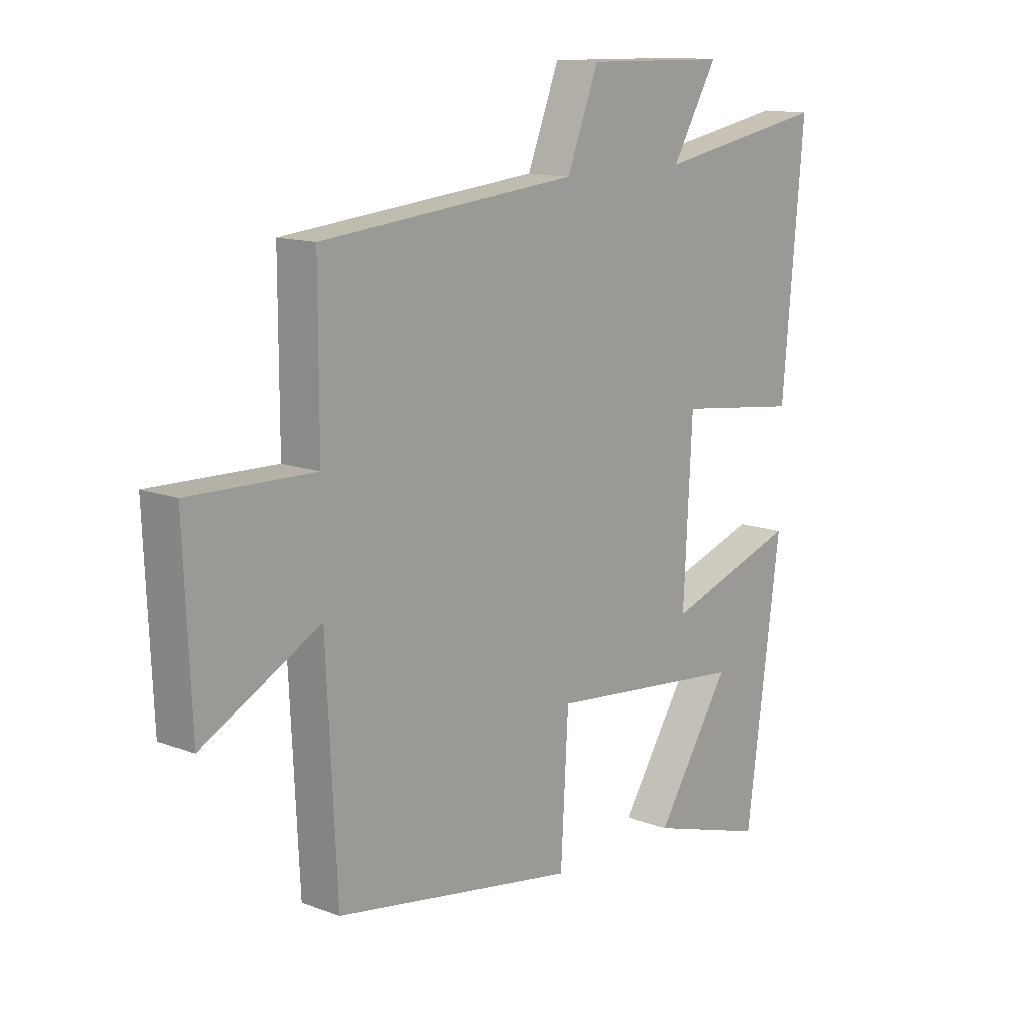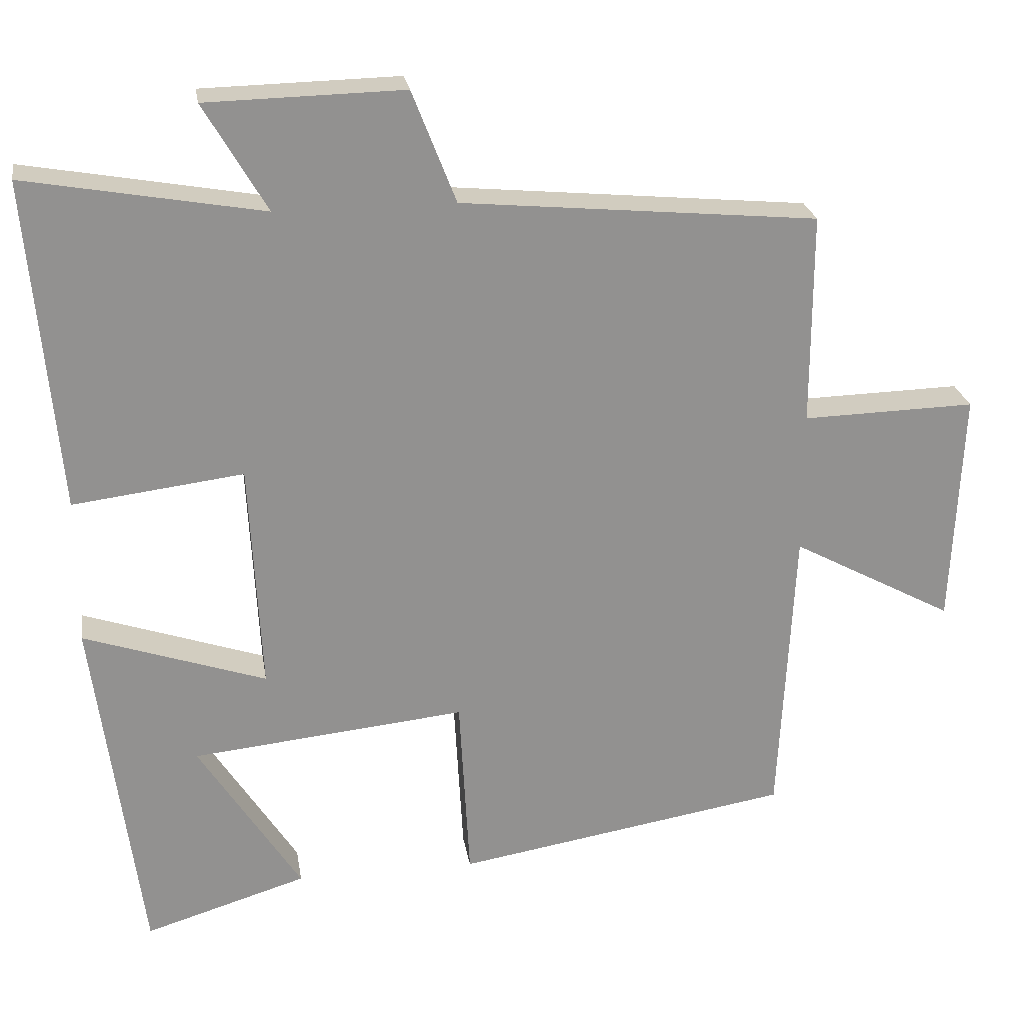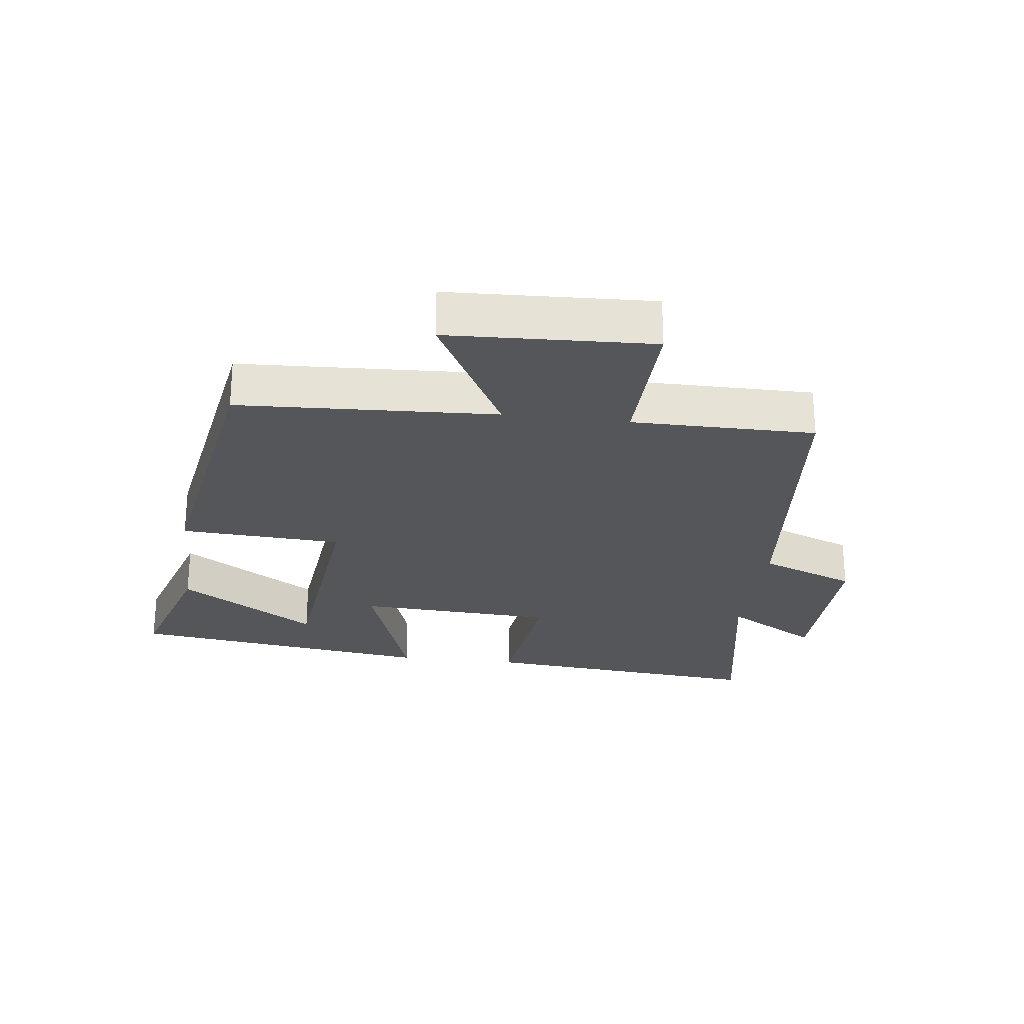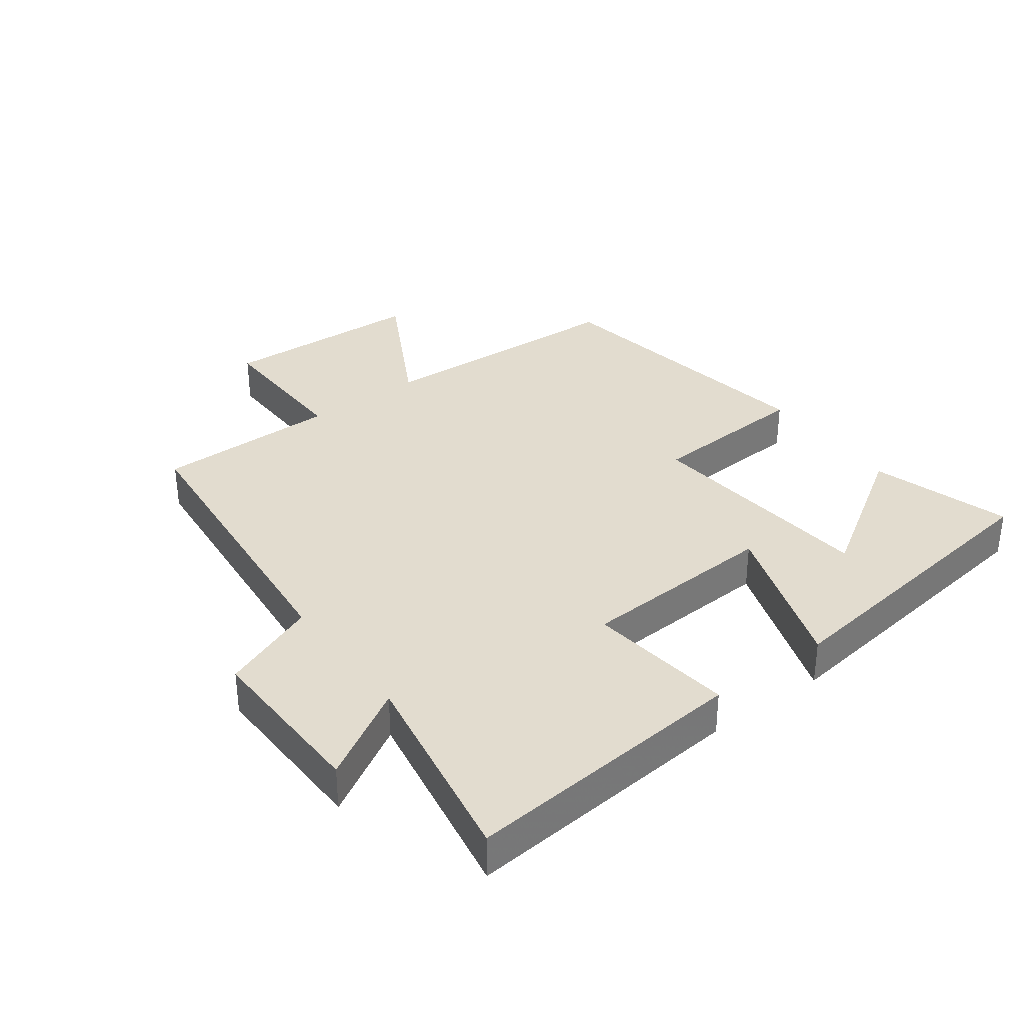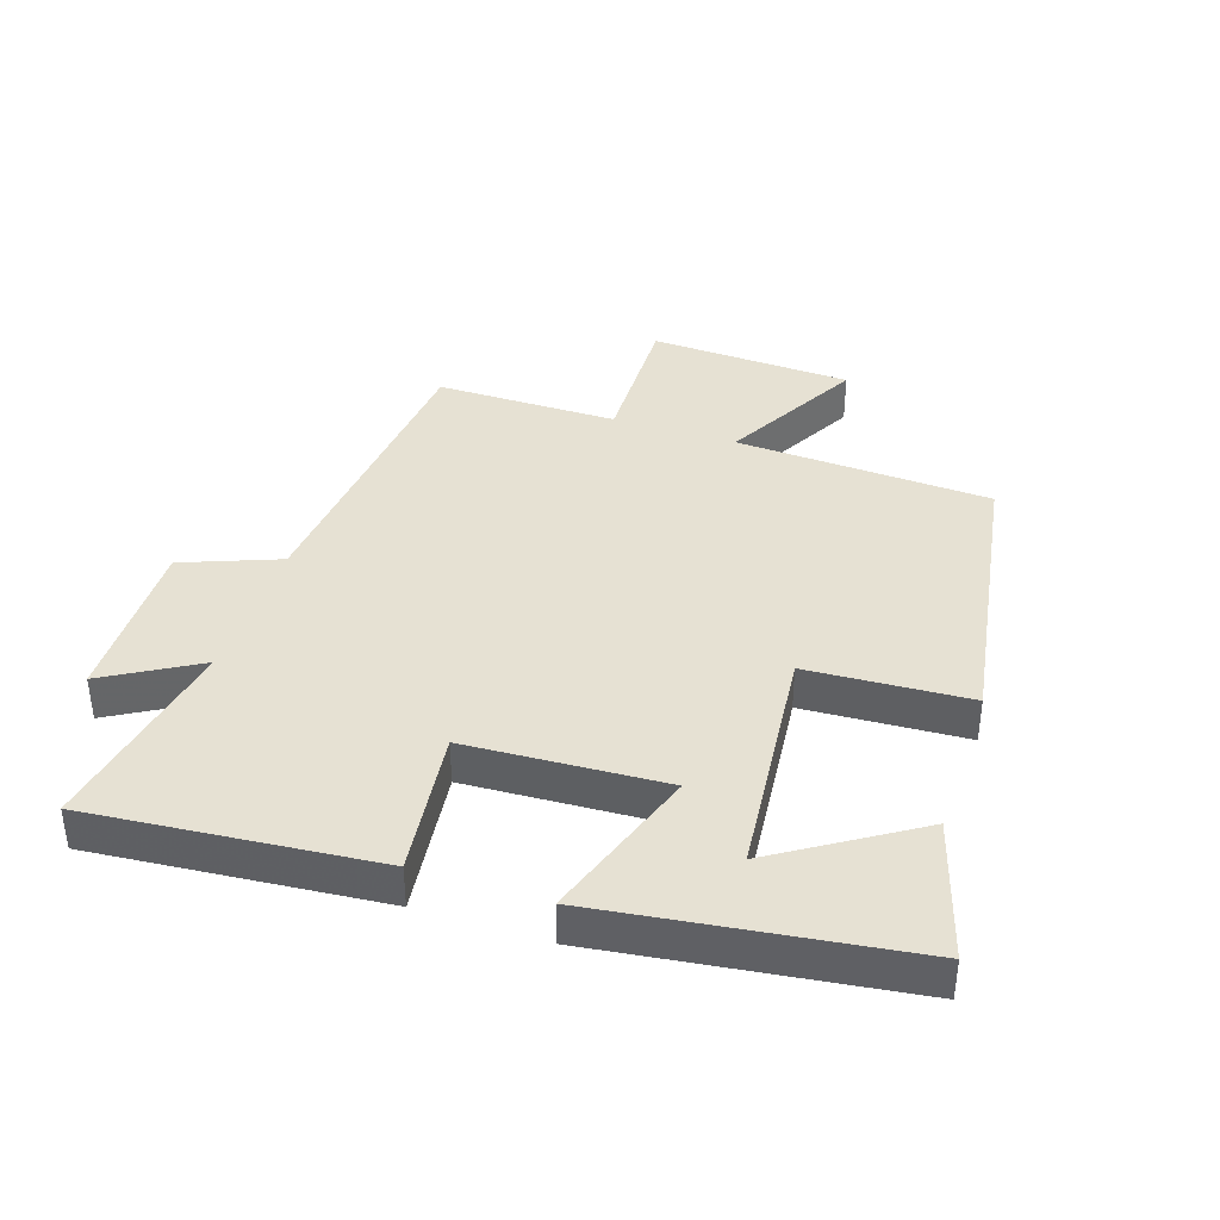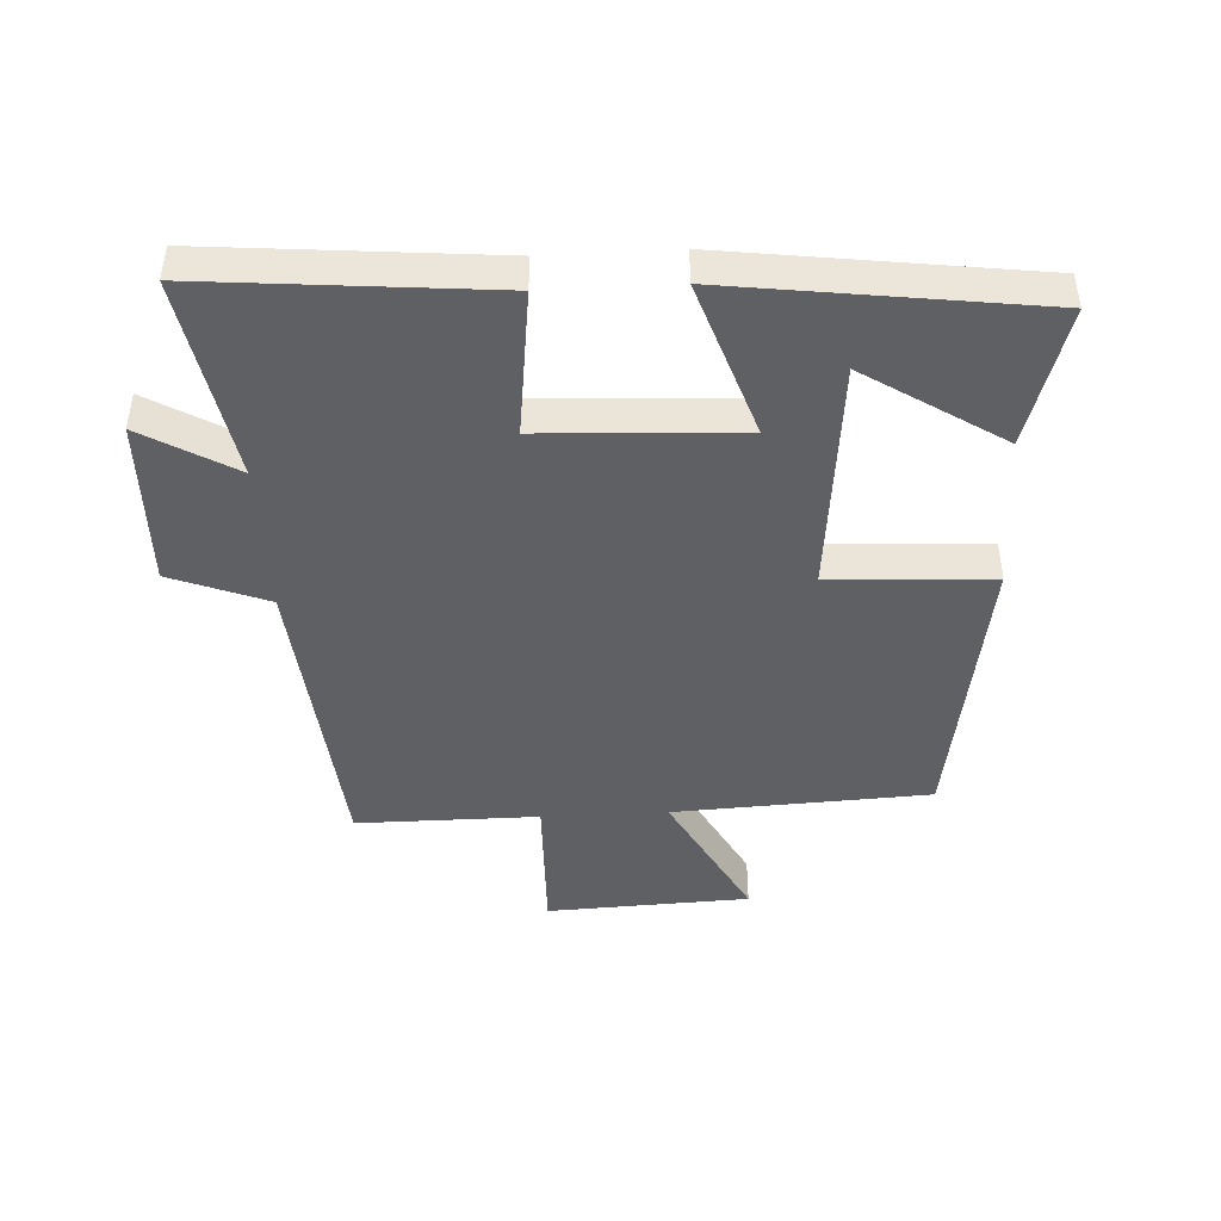
<metadata>
{"format":"obj","ext":"obj","renderer":"f3d","projection":"perspective","resolution":1024,"background":"white","views":[{"elev":13.1,"azim":-49.1,"up":"+Z"},{"elev":24.3,"azim":171.0,"up":"+Z"},{"elev":-25.6,"azim":-97.1,"up":"+Y"},{"elev":34.6,"azim":53.4,"up":"+Y"},{"elev":38.8,"azim":108.4,"up":"+Y"},{"elev":-44.6,"azim":93.1,"up":"+Y"}]}
</metadata>
<code>
v -0.48 0.07 -0.425
v -0.5 0.07 -0.024
v -0.719 0.07 -0.142
v -0.733 0.07 0.176
v -0.5 0.07 0.17
v -0.5 0.07 0.455
v -0.02 0.07 0.5
v 0.039 0.07 0.651
v 0.305 0.07 0.645
v 0.22 0.07 0.5
v 0.54 0.07 0.557
v 0.5 0.07 0.11
v 0.27 0.07 0.139
v 0.254 0.07 -0.171
v 0.5 0.07 -0.088
v 0.436 0.07 -0.567
v 0.217 0.07 -0.5
v 0.355 0.07 -0.285
v -0.015 0.07 -0.247
v -0.029 0.07 -0.5
v -0.48 0 -0.425
v -0.5 0 -0.024
v -0.719 0 -0.142
v -0.733 0 0.176
v -0.5 0 0.17
v -0.5 0 0.455
v -0.02 0 0.5
v 0.039 0 0.651
v 0.305 0 0.645
v 0.22 0 0.5
v 0.54 0 0.557
v 0.5 0 0.11
v 0.27 0 0.139
v 0.254 0 -0.171
v 0.5 0 -0.088
v 0.436 0 -0.567
v 0.217 0 -0.5
v 0.355 0 -0.285
v -0.015 0 -0.247
v -0.029 0 -0.5
f 19 20 1 2
f 18 19 2
f 15 16 17 18
f 14 15 18
f 14 18 2
f 13 14 2
f 10 11 12 13
f 10 13 2
f 7 8 9 10
f 5 6 7 10
f 5 10 2 3
f 3 4 5
f 22 21 40 39
f 22 39 38
f 38 37 36 35
f 38 35 34
f 22 38 34
f 22 34 33
f 33 32 31 30
f 22 33 30
f 30 29 28 27
f 30 27 26 25
f 23 22 30 25
f 25 24 23
f 1 21 22 2
f 2 22 23 3
f 3 23 24 4
f 4 24 25 5
f 5 25 26 6
f 6 26 27 7
f 7 27 28 8
f 8 28 29 9
f 9 29 30 10
f 10 30 31 11
f 11 31 32 12
f 12 32 33 13
f 13 33 34 14
f 14 34 35 15
f 15 35 36 16
f 16 36 37 17
f 17 37 38 18
f 18 38 39 19
f 19 39 40 20
f 20 40 21 1

</code>
